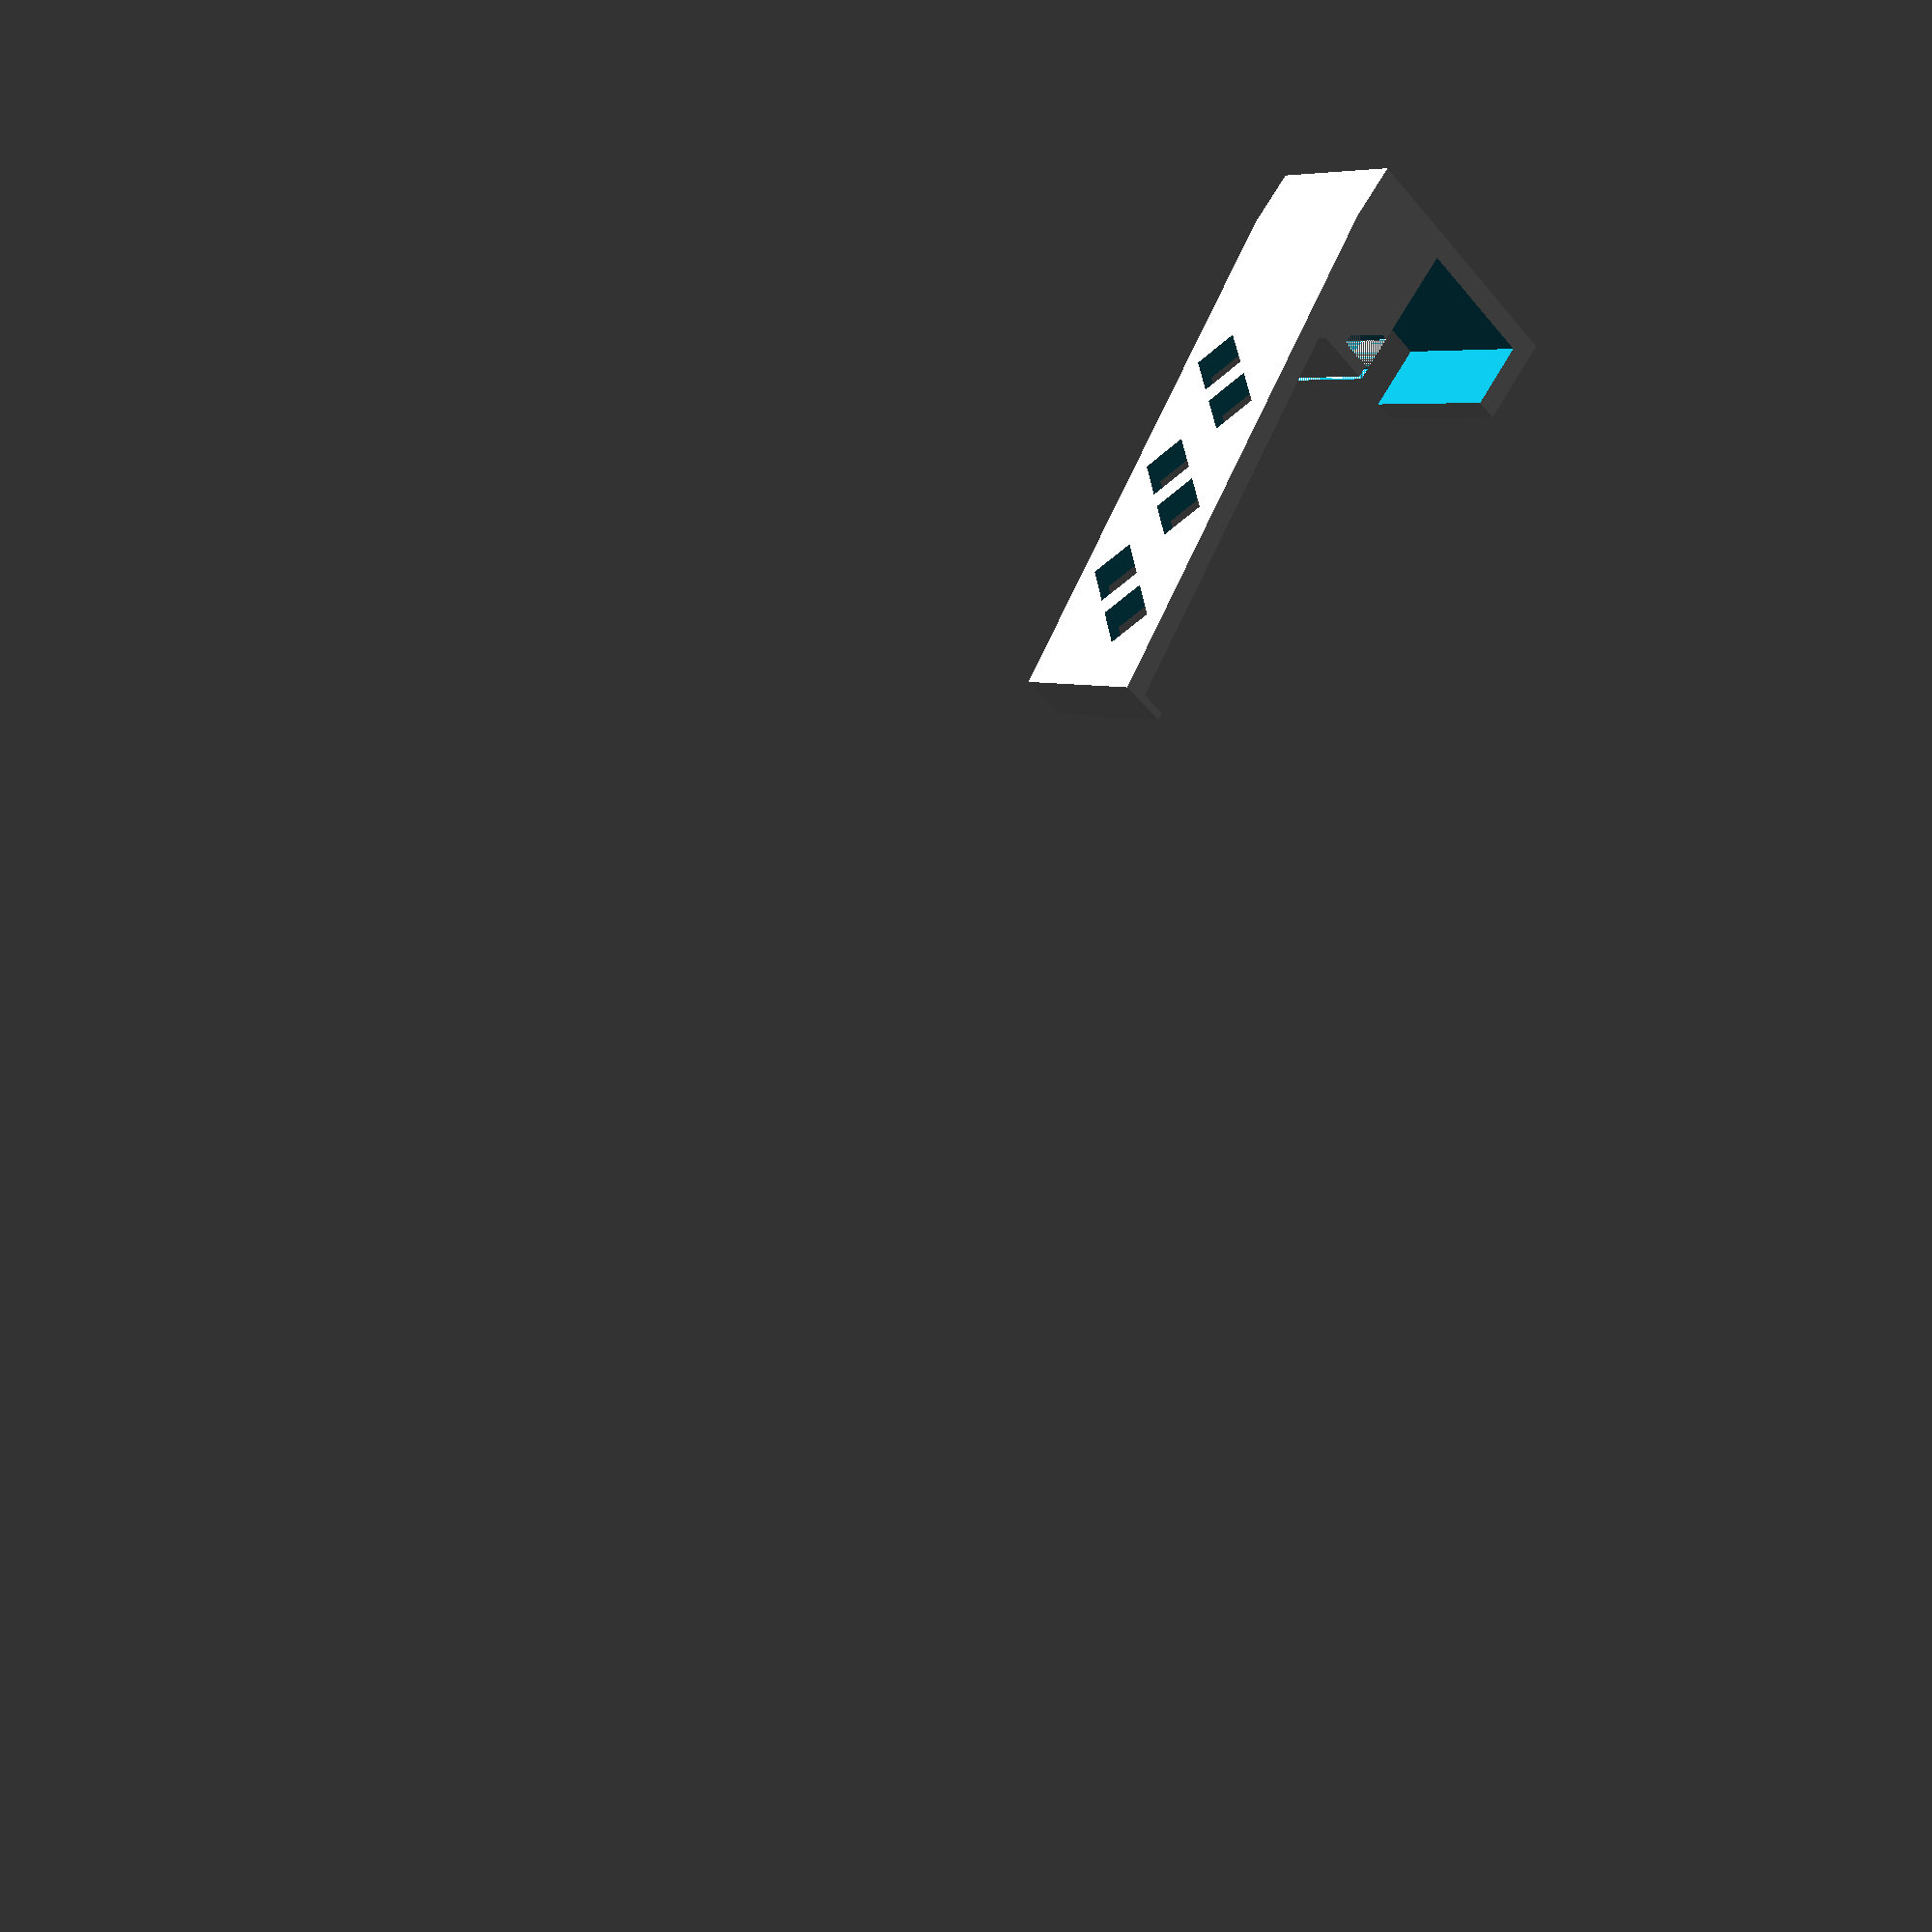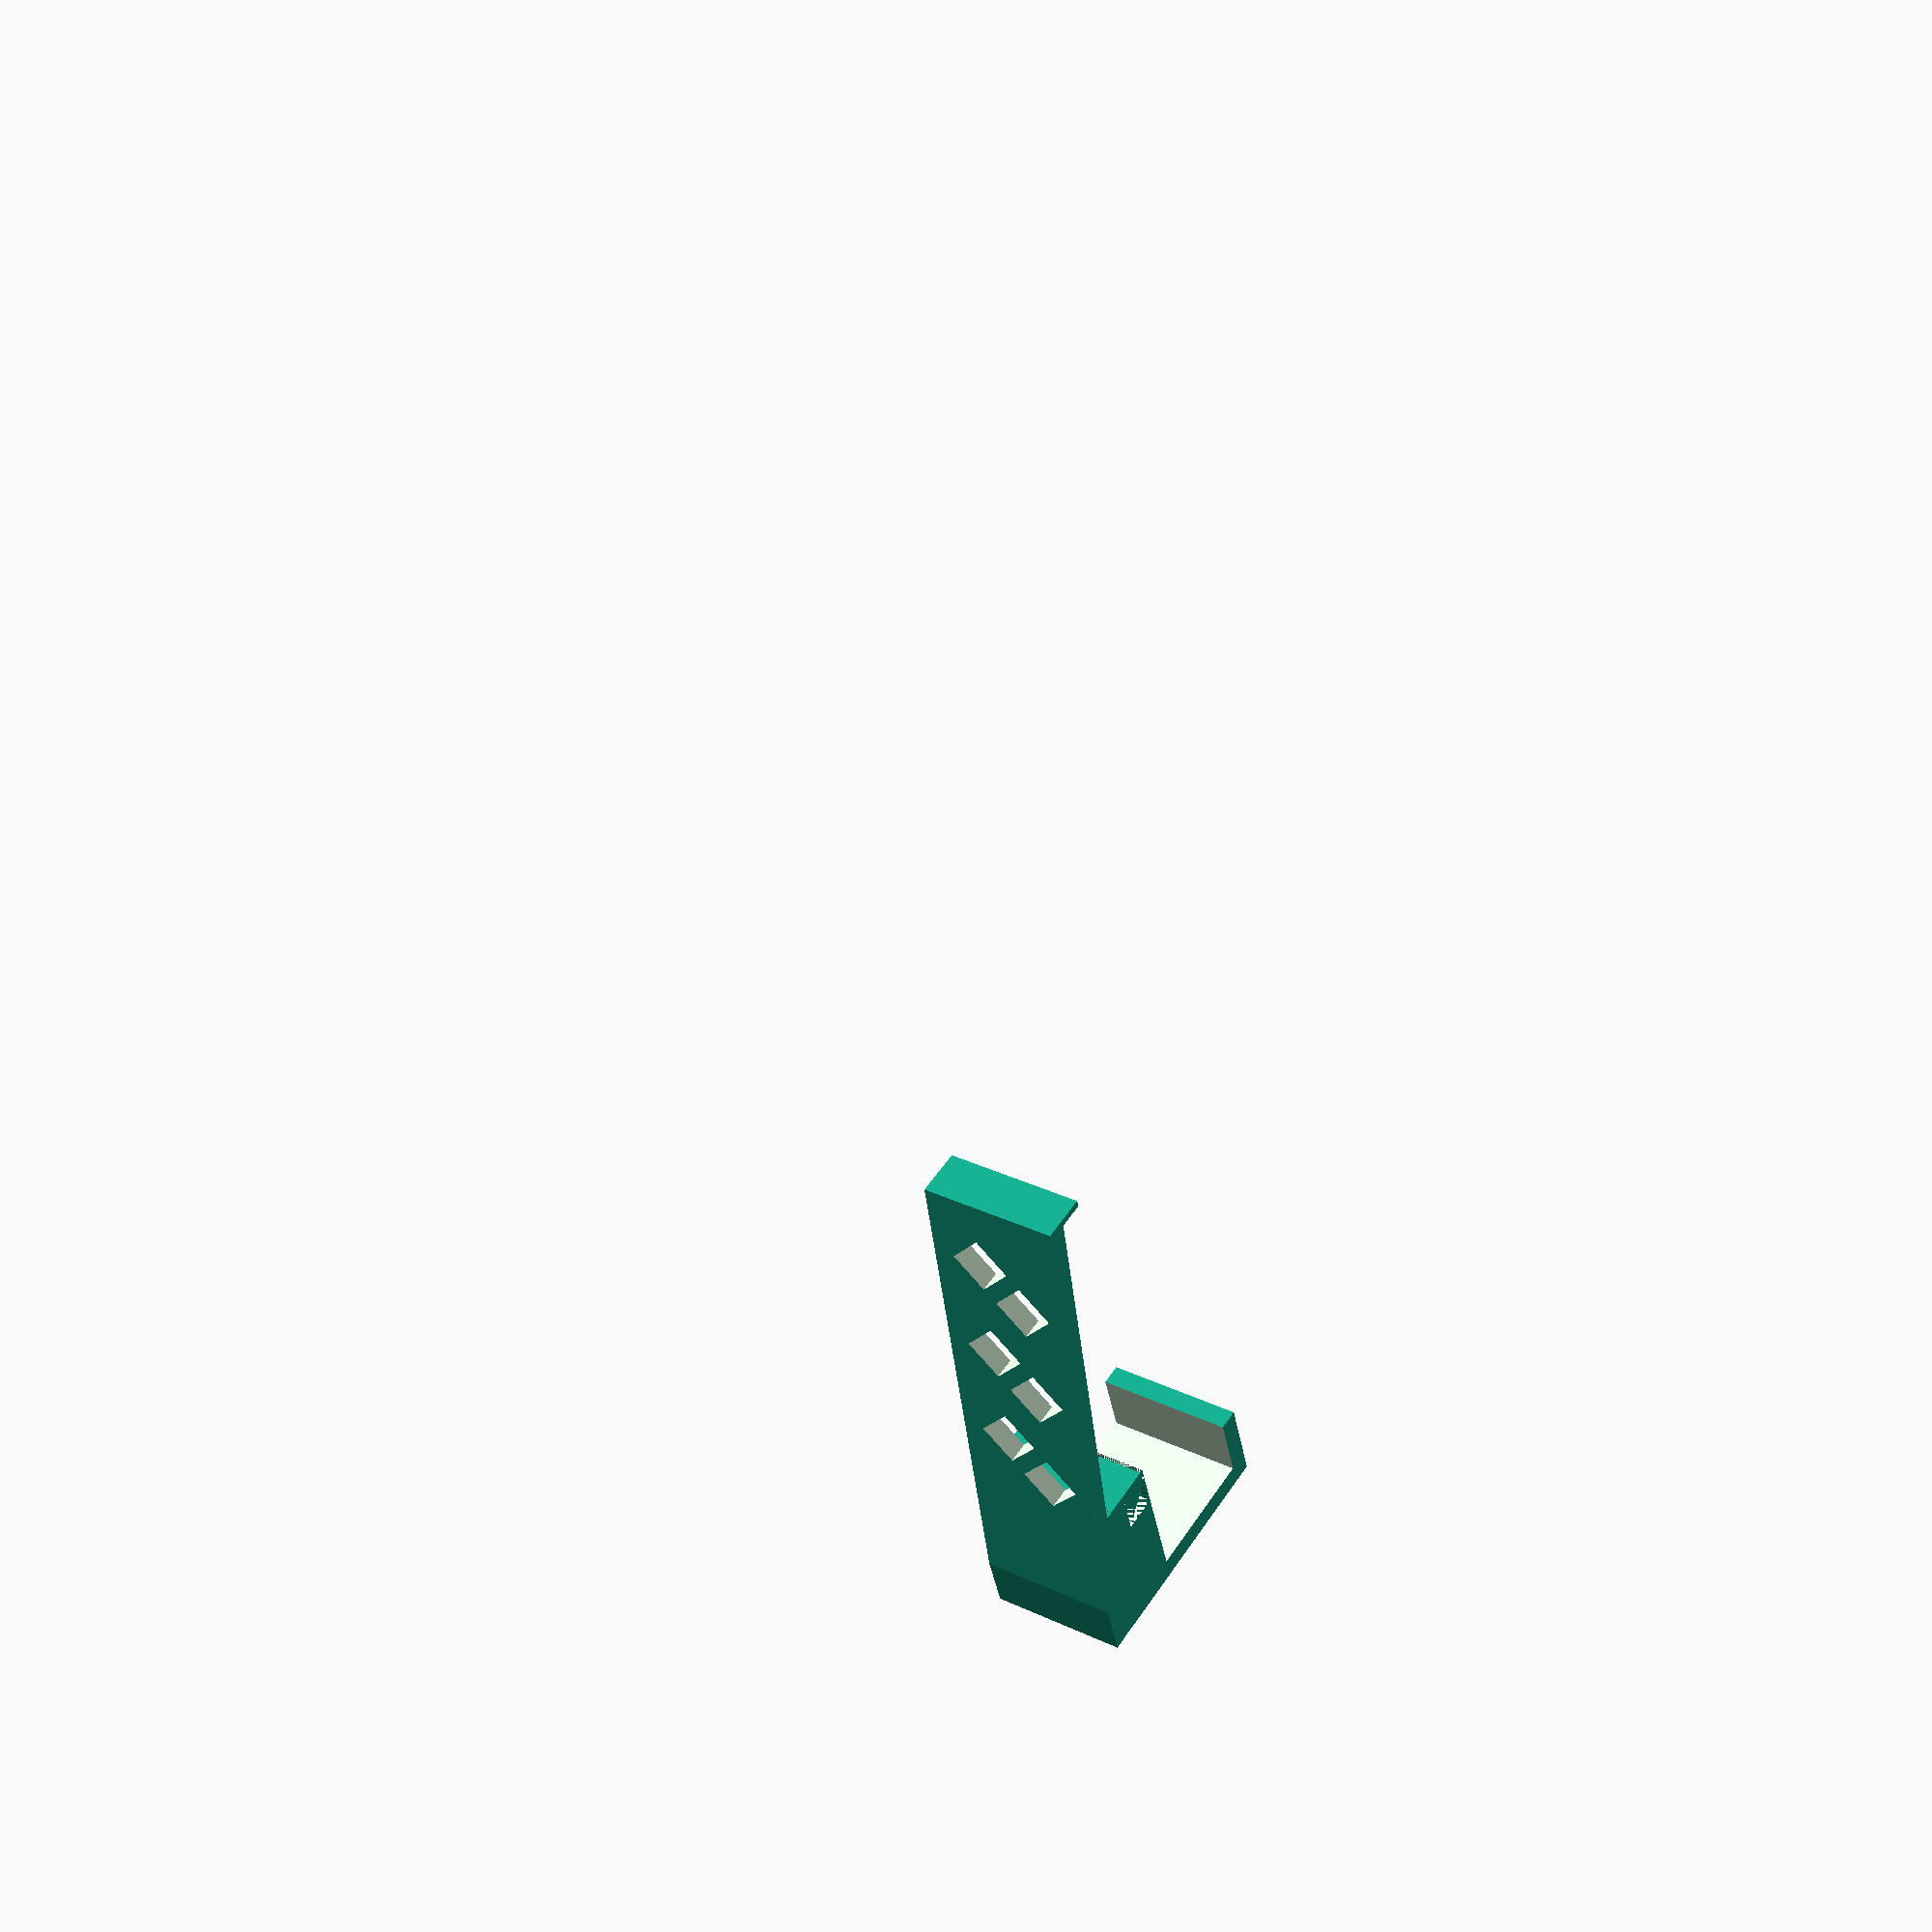
<openscad>

// In general, width = X axis, depth = Y axis, height = Z axis

// Thickness of the walls that make up the clamps.
clamp_thickness = 3;
// Width of one part.
// TODO measure this.
width = 20;

// This is the big clamp, gripping the back 
// of the laptop. It's the main mechanism
// keeping the attachment in place at the moment.

// Height of the gap in the big back clamp.
back_clamp_height = 18.268;
// Height of the back clamp including walls.
back_clamp_outer_height = back_clamp_height + clamp_thickness;

module big_back_clamp() {
    difference() {
        cube([width, 12.363, back_clamp_outer_height]);
        translate([-1, clamp_thickness, 0]) cube([width+2, 20, back_clamp_height]);
    }
}

// This is the small clamp, gripping the little
// ridge at the bottom of the laptop.

// Dimensions of the ridge on the laptop.
ridge_upper_depth = 5.026;
ridge_lower_depth = 4;

// add 0.6 to compensate for reduced back gap
ridge_height = 4.503 + 0.6;
ridge_y_start = 17;
ridge_clamp_depth = 23.739;
ridge_clamp_height = ridge_height + clamp_thickness;

module small_bottom_ridge_clamp() {
    difference() {
        cube([width, ridge_clamp_depth, ridge_clamp_height]);
        translate([0, ridge_y_start, ridge_clamp_height - ridge_height]) cube([width, ridge_upper_depth, ridge_height]);
        translate([0, ridge_y_start + ridge_upper_depth, ridge_clamp_height - 0.5]) cube([width, 2, 0.5]);
    }
}

mesh_cutout_size = 6;
mesh_cutout_gap = 10;
module mesh_cutouts() {
    for (x=[0:0]) {
        for (y=[0:2]) {
translate([(mesh_cutout_size + mesh_cutout_gap) * x, (mesh_cutout_size + mesh_cutout_gap) * y, 0])         rotate([0, 0, 45]) cube([mesh_cutout_size, mesh_cutout_size, mesh_height]);
        }
    }
    for (x=[0:0]) {
        for (y=[0:2]) {
translate([mesh_cutout_size + (mesh_cutout_size + mesh_cutout_gap) * x, mesh_cutout_size + (mesh_cutout_size + mesh_cutout_gap) * y, 0])         rotate([0, 0, 45]) cube([mesh_cutout_size, mesh_cutout_size, mesh_height]);
        }
    }
}

// Start of the small lip that the front end of the mesh
// wraps around.
lip_depth = 77.9;
lip_clamp_thickness = 1;
lip_height = 1.2;
mesh_depth = lip_depth + lip_clamp_thickness;
mesh_height = 6 + ridge_clamp_height;
mesh_thickness = 3;
module mesh() {
    intersection() { 
        translate([0, 0, -1]) rotate([7, 0, 0]) {
            cube([width, mesh_depth * 3, mesh_thickness]);
            translate([0, 0.4, 2]) rotate([-4, 0, 0]) cube([width, ridge_clamp_depth, 6]);
        }
        difference() {
            cube([width, mesh_depth, mesh_height]);
            translate([width/3, mesh_depth*0.33, 0]) {
                mesh_cutouts();
            }
        }
    };
    translate([0, lip_depth, mesh_height-4]) cube([width, lip_clamp_thickness, 4+lip_height]);
}

translate([0, 0, mesh_height - ridge_clamp_height]) {
    translate([0, 0, ridge_clamp_height]) big_back_clamp();
    small_bottom_ridge_clamp();
}
mesh();

</openscad>
<views>
elev=227.7 azim=320.5 roll=322.5 proj=p view=wireframe
elev=307.7 azim=13.1 roll=212.8 proj=p view=solid
</views>
